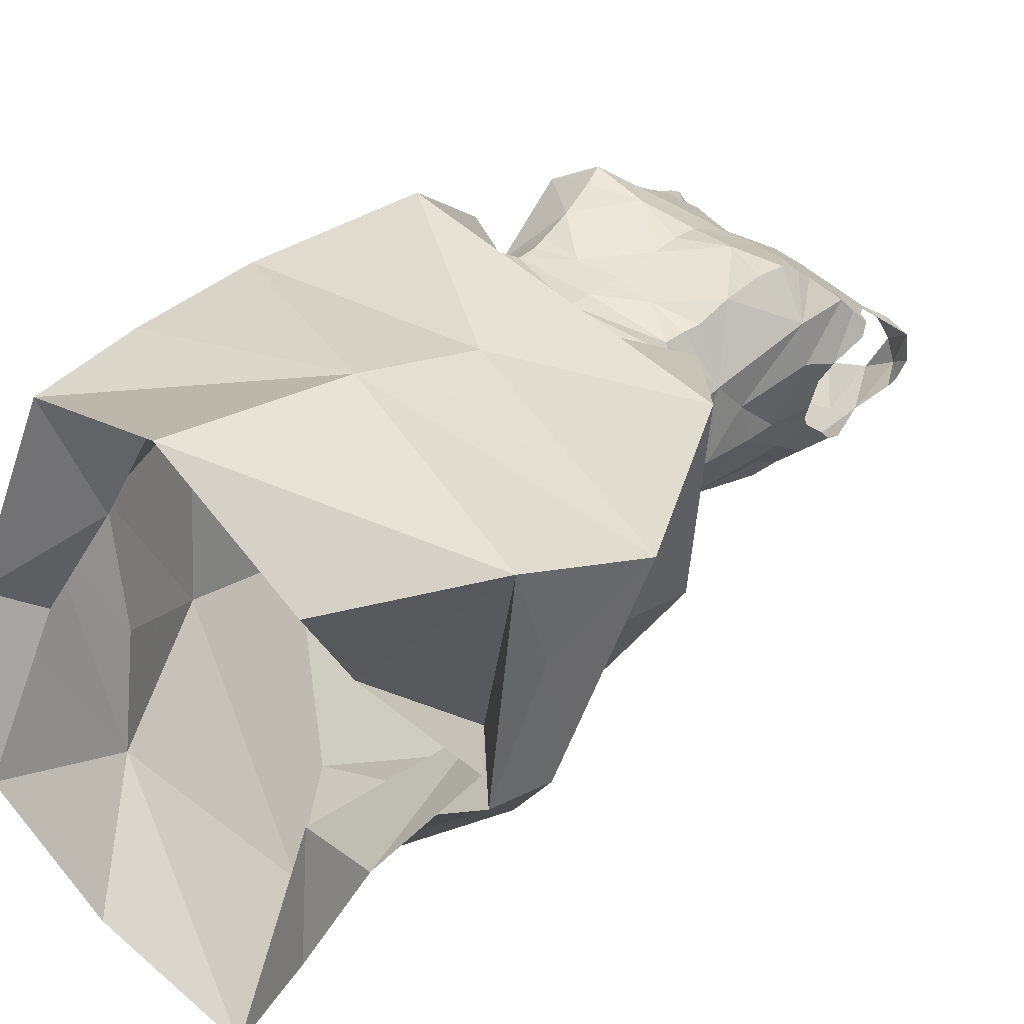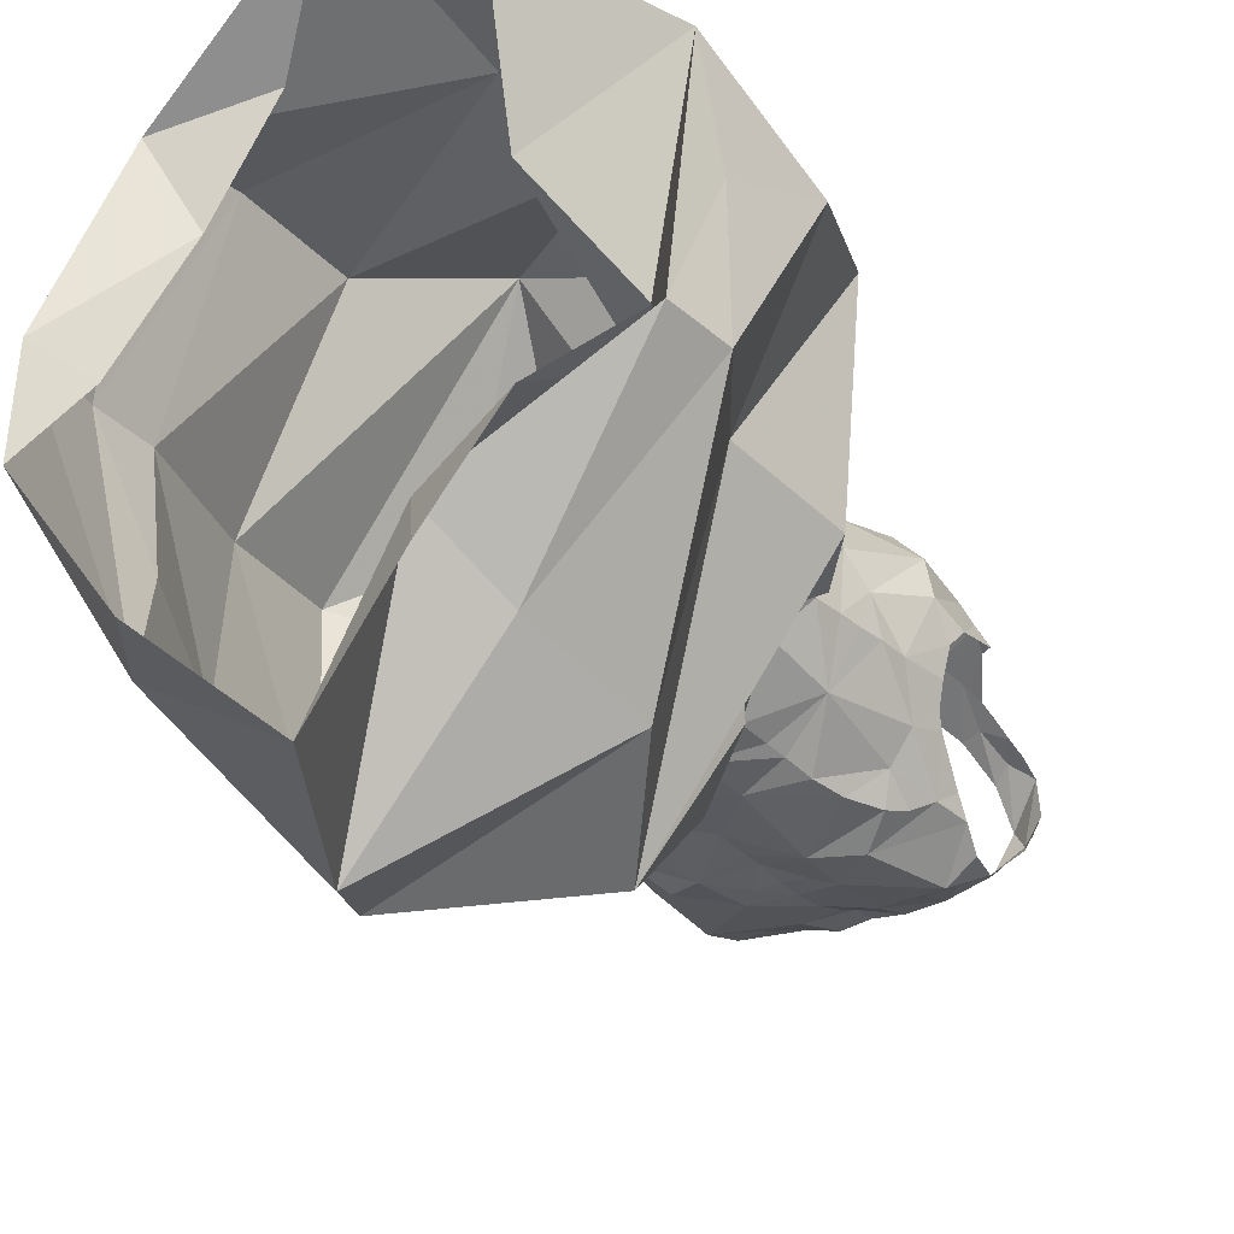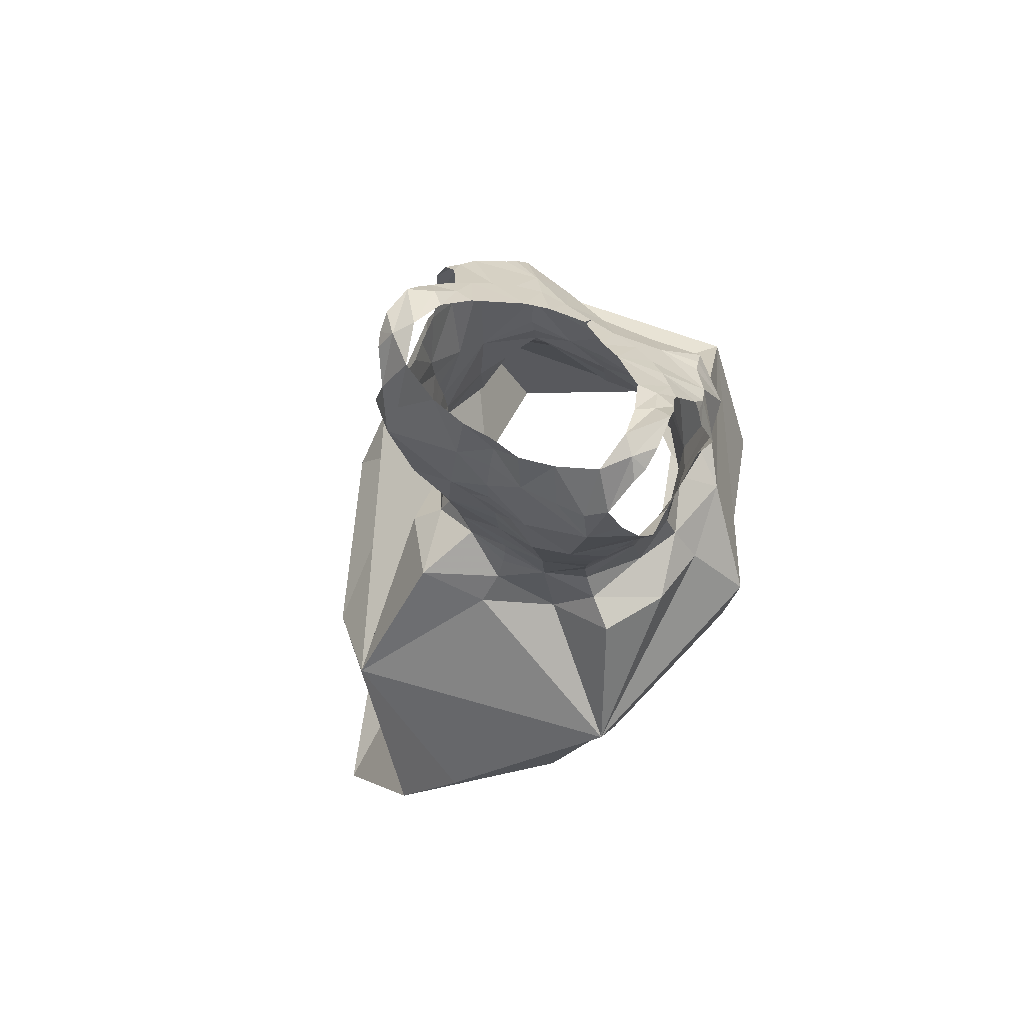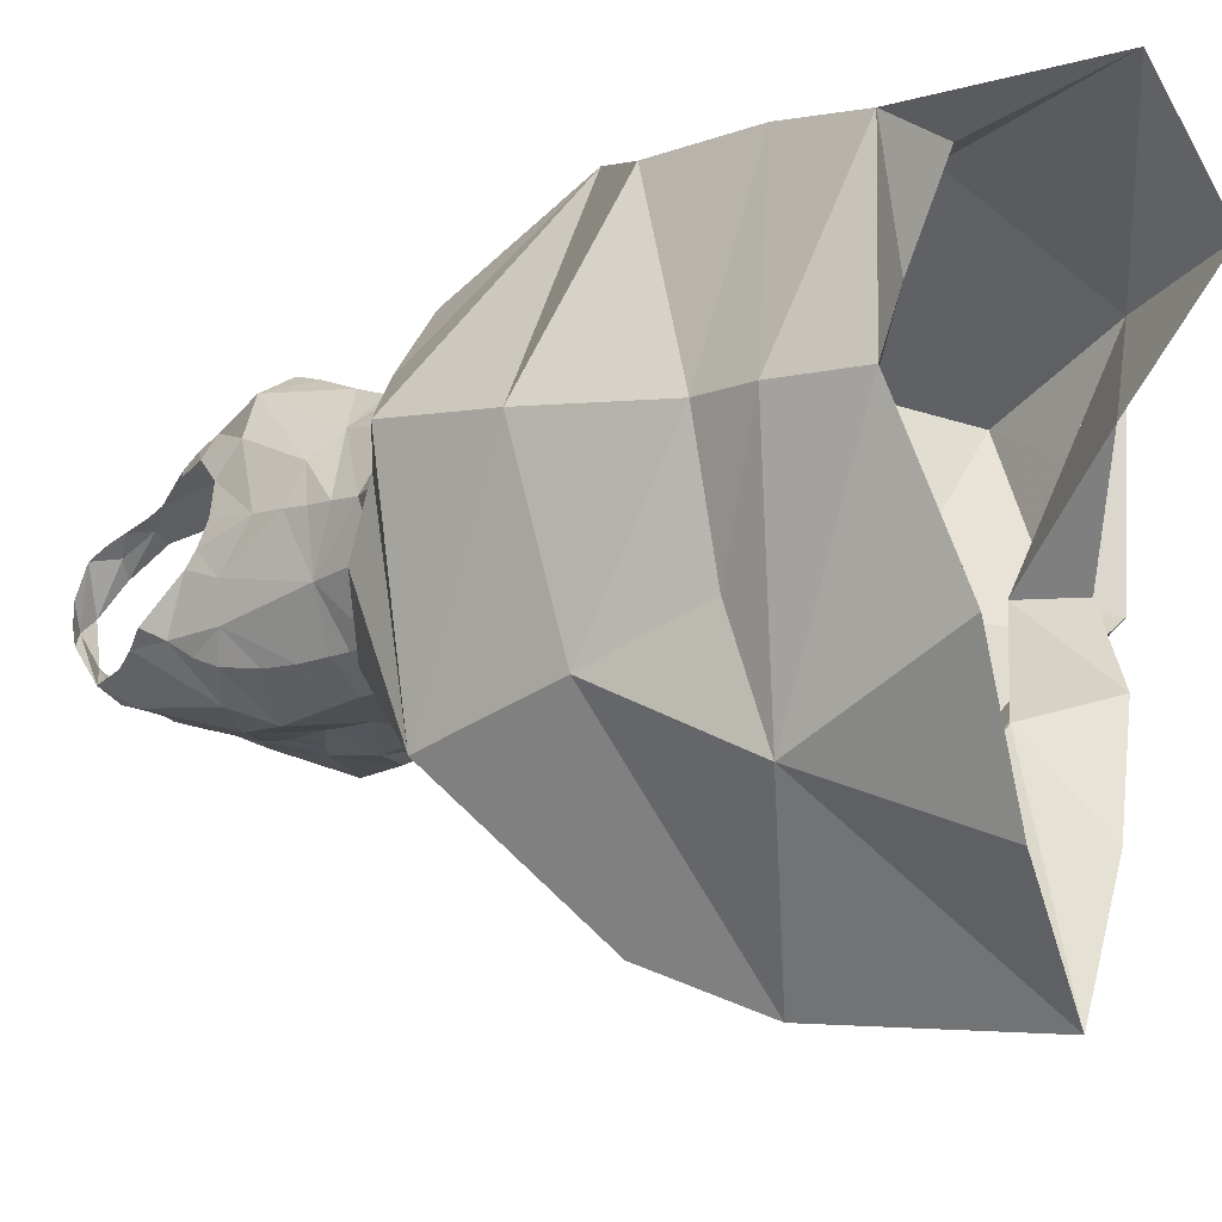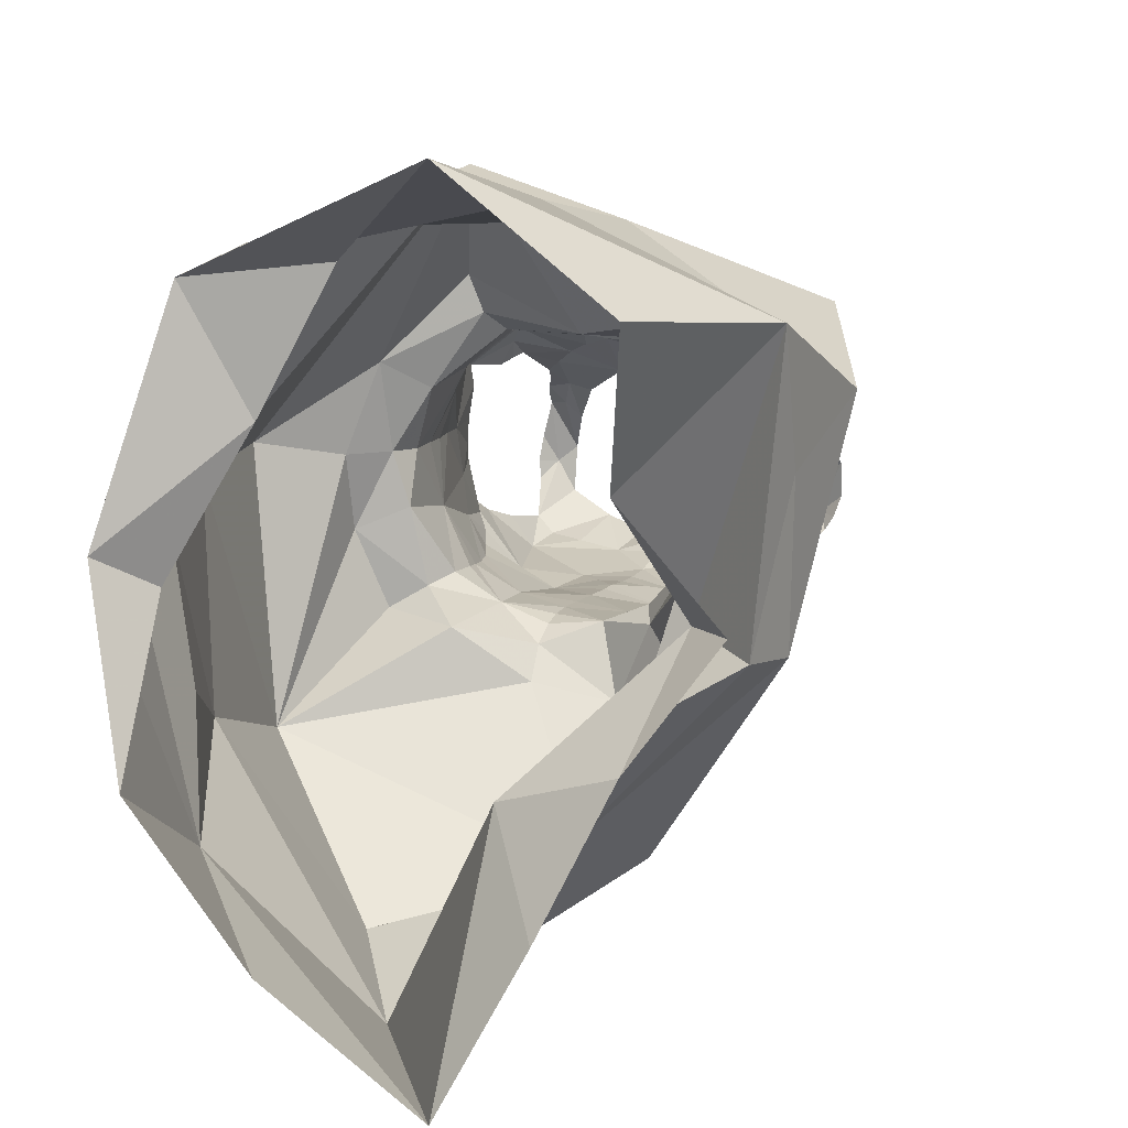
<metadata>
{"format":"obj","ext":"obj","renderer":"f3d","projection":"perspective","resolution":1024,"background":"white","views":[{"elev":35.6,"azim":36.8,"up":"+Z"},{"elev":-34.9,"azim":29.3,"up":"+Z"},{"elev":76.8,"azim":-142.3,"up":"+Y"},{"elev":-12.0,"azim":-49.3,"up":"+Z"},{"elev":9.0,"azim":14.3,"up":"+Z"}]}
</metadata>
<code>
v 0.3983 1.165 -1.88
v 0.3983 1.203 -1.864
v 0.424 1.166 -1.878
v 0.3654 1.167 -1.878
v 0.2779 1.177 -1.866
v 0.2542 1.186 -1.862
v 0.2917 1.213 -1.851
v 0.2406 1.194 -1.851
v 0.2629 1.218 -1.834
v 0.2815 0.6783 -2.089
v 0.3506 0.5369 -2.099
v 0.1893 0.6119 -1.969
v 0.4427 1.171 -1.873
v 0.4321 1.203 -1.854
v 0.3081 1.172 -1.871
v 0.2955 1.116 -1.882
v 0.3344 1.141 -1.88
v 0.3313 1.119 -1.883
v 0.3264 1.074 -1.881
v 0.3096 1.101 -1.883
v 0.3291 1.099 -1.883
v 0.2797 0.9964 -1.876
v 0.285 1.071 -1.885
v 0.3219 1.03 -1.882
v 0.5552 0.7239 -1.701
v 0.417 0.7286 -1.606
v 0.3877 0.6432 -1.591
v 0.3248 1.059 -1.882
v 0.534 0.6091 -1.655
v 0.3166 0.977 -1.882
v 0.2782 0.9516 -1.876
v 0.1569 0.8364 -1.945
v 0.2067 0.9251 -1.878
v 0.2599 0.8938 -1.884
v 0.3191 0.9989 -1.882
v 0.3384 1.167 -1.871
v 0.1578 0.7207 -1.915
v 0.1404 0.7531 -1.769
v 0.3409 1.186 -1.863
v 0.4561 1.201 -1.841
v 0.4729 1.191 -1.828
v 0.4681 1.187 -1.843
v 0.3685 1.204 -1.865
v 0.4617 1.186 -1.853
v 0.4731 1.187 -1.802
v 0.4472 1.206 -1.825
v 0.4568 1.181 -1.789
v 0.3432 1.205 -1.861
v 0.2494 1.223 -1.812
v 0.2361 1.214 -1.811
v 0.2387 1.217 -1.793
v 0.2376 1.213 -1.824
v 0.2636 1.224 -1.801
v 0.2462 1.213 -1.766
v 0.3185 1.209 -1.862
v 0.3133 0.9449 -1.888
v 0.3109 0.9277 -1.899
v 0.2961 0.8197 -1.576
v 0.2267 0.7323 -1.613
v 0.3149 0.9587 -1.884
v 0.2456 1.158 -1.869
v 0.2287 1.159 -1.846
v 0.2198 1.105 -1.837
v 0.2549 1.091 -1.875
v 0.2283 1.09 -1.848
v 0.217 1.136 -1.839
v 0.2091 1.12 -1.828
v 0.2817 1.132 -1.72
v 0.2449 1.109 -1.711
v 0.2512 1.098 -1.7
v 0.2472 1.127 -1.721
v 0.241 1.119 -1.724
v 0.2206 1.08 -1.726
v 0.2339 1.111 -1.729
v 0.2685 1.077 -1.684
v 0.2387 1.05 -1.686
v 0.3004 1.084 -1.69
v 0.2966 1.118 -1.713
v 0.2686 1.147 -1.729
v 0.2723 1.068 -1.675
v 0.2416 1.043 -1.859
v 0.2213 1.072 -1.765
v 0.2231 1.035 -1.767
v 0.2253 1.072 -1.74
v 0.3998 0.6574 -1.967
v 0.3733 0.5927 -1.926
v 0.4 1.078 -1.895
v 0.4317 1.073 -1.874
v 0.4229 1.056 -1.881
v 0.2465 0.9493 -1.856
v 0.2327 0.9309 -1.863
v 0.2235 1.009 -1.768
v 0.2328 0.9992 -1.738
v 0.2483 0.9925 -1.857
v 0.2458 1.016 -1.859
v 0.3509 0.9466 -1.885
v 0.2494 0.9757 -1.856
v 0.534 0.641 -1.741
v 0.3878 0.9658 -1.871
v 0.4277 0.9707 -1.845
v 0.3839 0.9401 -1.871
v 0.2237 0.9679 -1.77
v 0.2464 0.9789 -1.718
v 0.2823 1.007 -1.681
v 0.2762 1.055 -1.665
v 0.2275 1.05 -1.716
v 0.2817 0.9804 -1.69
v 0.2842 0.9662 -1.69
v 0.2243 0.9886 -1.769
v 0.2803 1.036 -1.67
v 0.2218 0.9435 -1.771
v 0.211 0.9225 -1.771
v 0.2379 0.9258 -1.728
v 0.2202 1.061 -1.804
v 0.2181 1.079 -1.783
v 0.2163 1.087 -1.795
v 0.2843 0.9472 -1.689
v 0.2085 0.9041 -1.709
v 0.3174 1.052 -1.679
v 0.5293 0.6533 -1.847
v 0.4274 0.7495 -1.995
v 0.4778 0.7488 -1.823
v 0.2737 0.9272 -1.677
v 0.524 0.8316 -1.659
v 0.4479 1.159 -1.773
v 0.4437 1.19 -1.797
v 0.4705 1.174 -1.792
v 0.4661 1.164 -1.782
v 0.4614 1.151 -1.771
v 0.4576 1.142 -1.763
v 0.4325 1.166 -1.773
v 0.4493 1.132 -1.753
v 0.403 1.14 -1.743
v 0.2435 0.7564 -2.054
v 0.4378 1.121 -1.74
v 0.2611 1.197 -1.764
v 0.2484 1.198 -1.758
v 0.2589 0.5086 -2.013
v 0.3668 0.8397 -2.031
v 0.257 1.169 -1.742
v 0.2585 1.157 -1.736
v 0.2694 1.176 -1.748
v 0.252 1.185 -1.751
v 0.3164 1.145 -1.734
v 0.2854 1.18 -1.753
v 0.2721 1.204 -1.776
v 0.4059 1.102 -1.716
v 0.3861 1.13 -1.731
v 0.424 1.11 -1.727
v 0.3612 1.109 -1.717
v 0.3601 1.096 -1.709
v 0.3838 1.098 -1.711
v 0.3154 1.107 -1.708
v 0.3339 1.132 -1.729
v 0.337 1.101 -1.708
v 0.3589 1.109 -1.718
v 0.1864 0.8964 -1.771
v 0.1862 0.9146 -1.824
v 0.406 0.9022 -1.899
v 0.3887 0.9215 -1.881
v 0.418 0.8748 -1.848
v 0.4416 0.9084 -1.806
v 0.4637 0.9001 -1.827
v 0.4181 0.9133 -1.836
v 0.441 0.9305 -1.805
v 0.3922 0.9818 -1.874
v 0.3107 0.9086 -1.921
v 0.4458 0.9542 -1.803
v 0.4501 0.9742 -1.803
v 0.4583 1.019 -1.801
v 0.4547 0.9942 -1.802
v 0.4503 1.043 -1.835
v 0.2216 0.9272 -1.809
v 0.4677 1.055 -1.8
v 0.4609 1.062 -1.817
v 0.2649 0.9227 -1.652
v 0.422 0.9727 -1.707
v 0.3856 0.9653 -1.698
v 0.4177 0.9594 -1.708
v 0.4586 1.069 -1.827
v 0.4452 1.085 -1.865
v 0.4322 1.046 -1.858
v 0.3994 1.004 -1.879
v 0.4085 1.029 -1.882
v 0.4446 0.9659 -1.747
v 0.4277 0.9988 -1.697
v 0.2328 1.073 -1.855
v 0.4535 1.101 -1.853
v 0.2277 0.9857 -1.816
v 0.2234 1.062 -1.833
v 0.3577 1.062 -1.693
v 0.3567 1.039 -1.69
v 0.4241 1.141 -1.893
v 0.4701 1.086 -1.724
v 0.421 1.079 -1.702
v 0.472 1.112 -1.748
v 0.475 1.096 -1.736
v 0.4804 1.107 -1.749
v 0.4527 1.068 -1.703
v 0.4805 1.064 -1.763
v 0.4839 1.097 -1.756
v 0.3553 1.015 -1.691
v 0.4722 0.6579 -1.833
v 0.4517 0.565 -1.902
v 0.4991 0.8491 -1.83
v 0.4547 0.922 -1.695
v 0.3498 0.8868 -1.687
v 0.1785 0.637 -1.881
v 0.3678 0.4911 -1.565
v 0.4686 0.494 -1.647
v 0.4429 1.046 -1.686
v 0.3986 1.048 -1.687
v 0.4352 1.028 -1.689
v 0.4685 1.035 -1.72
v 0.474 1.035 -1.752
v 0.1617 0.6431 -1.779
v 0.4522 0.9856 -1.77
v 0.4483 1.059 -1.695
v 0.217 0.6321 -1.617
v 0.204 0.5524 -1.632
v 0.1386 0.85 -1.759
v 0.3647 1.11 -1.889
v 0.4388 0.8697 -1.756
v 0.4524 1.115 -1.867
v 0.448 1.138 -1.878
v 0.474 1.054 -1.776
v 0.3645 1.064 -1.894
v 0.358 0.9903 -1.886
v 0.3482 1.098 -1.886
v 0.3648 0.9277 -1.937
v 0.1612 0.5232 -1.784
v 0.2444 0.5662 -1.712
v 0.3173 0.9721 -1.691
v 0.3524 0.973 -1.694
v 0.3516 0.9589 -1.693
v 0.3509 0.9403 -1.692
v 0.416 0.9406 -1.707
v 0.3513 0.9164 -1.69
v 0.4305 0.9203 -1.701
v 0.44 0.9123 -1.758
v 0.516 0.6052 -1.843
v 0.1555 0.593 -1.781
v 0.2932 0.566 -1.623
v 0.4068 0.5453 -1.995
v 0.1912 0.5555 -1.805
v 0.4466 0.5644 -1.748
v 0.5011 0.6178 -1.832
v 0.1921 0.4873 -1.908
f 1 2 3
f 4 2 1
f 5 6 7
f 6 8 9
f 10 11 12
f 13 3 14
f 15 5 7
f 16 17 18
f 19 20 21
f 20 18 21
f 22 23 24
f 25 26 27
f 23 28 24
f 15 17 16
f 27 29 25
f 30 31 22
f 32 33 34
f 35 30 22
f 15 36 17
f 37 38 32
f 39 4 36
f 40 41 42
f 4 43 2
f 40 44 13
f 40 45 41
f 39 43 4
f 14 40 13
f 40 46 45
f 46 47 45
f 3 2 14
f 39 48 43
f 49 50 51
f 15 39 36
f 52 50 49
f 6 9 7
f 53 9 49
f 54 49 51
f 8 49 9
f 48 39 55
f 7 55 15
f 55 39 15
f 31 56 57
f 26 58 59
f 60 56 31
f 20 16 18
f 8 61 62
f 8 6 61
f 6 5 61
f 63 64 65
f 66 64 63
f 67 66 63
f 66 61 64
f 68 69 70
f 71 72 69
f 71 69 68
f 69 73 70
f 74 69 72
f 75 70 76
f 77 78 70
f 73 69 74
f 68 79 71
f 75 76 80
f 81 23 22
f 82 83 84
f 19 28 23
f 85 86 10
f 87 88 89
f 90 31 91
f 83 92 93
f 19 23 20
f 94 95 22
f 60 96 56
f 94 31 97
f 31 34 91
f 29 98 25
f 22 95 81
f 99 100 101
f 93 102 103
f 104 76 103
f 76 105 80
f 106 83 93
f 84 106 73
f 107 103 108
f 109 93 92
f 104 110 76
f 102 111 103
f 112 113 111
f 114 115 116
f 103 113 117
f 14 46 40
f 113 112 118
f 108 103 117
f 77 105 119
f 15 16 61
f 120 121 122
f 70 106 76
f 31 57 34
f 16 20 23
f 113 118 123
f 121 85 10
f 25 122 124
f 125 47 126
f 127 47 128
f 47 127 45
f 129 125 130
f 125 131 132
f 125 132 130
f 131 133 132
f 32 134 37
f 135 132 133
f 136 54 137
f 11 138 12
f 122 121 139
f 136 53 54
f 140 141 142
f 143 142 136
f 144 145 79
f 142 79 145
f 142 141 79
f 85 121 120
f 136 146 53
f 147 133 148
f 149 135 133
f 78 144 68
f 147 149 133
f 150 151 152
f 148 150 152
f 148 152 147
f 153 154 144
f 144 78 153
f 153 155 154
f 68 144 79
f 155 151 156
f 155 156 154
f 157 112 158
f 159 160 161
f 161 162 163
f 162 164 165
f 10 12 37
f 103 111 113
f 166 100 99
f 57 167 34
f 124 58 26
f 164 160 101
f 161 164 162
f 100 164 101
f 100 165 164
f 168 100 169
f 38 59 58
f 24 35 22
f 170 171 172
f 90 91 173
f 174 170 175
f 118 176 123
f 143 136 137
f 177 178 179
f 109 102 93
f 180 172 181
f 182 89 88
f 182 183 184
f 70 73 106
f 185 186 177
f 181 182 88
f 128 125 129
f 81 187 23
f 172 182 181
f 146 136 142
f 180 181 188
f 171 100 172
f 112 157 118
f 182 172 100
f 112 111 173
f 134 139 121
f 97 189 94
f 173 158 112
f 189 97 90
f 102 189 111
f 111 189 173
f 189 90 173
f 95 189 190
f 91 33 158
f 92 189 109
f 120 25 98
f 81 190 187
f 123 117 113
f 96 57 56
f 81 95 190
f 191 119 192
f 189 114 190
f 82 115 83
f 114 63 190
f 187 190 65
f 114 116 63
f 134 121 10
f 190 63 65
f 4 1 193
f 32 139 134
f 100 166 183
f 165 100 168
f 91 34 33
f 77 153 78
f 149 194 135
f 70 75 77
f 155 191 151
f 147 195 149
f 191 152 151
f 194 149 195
f 77 75 80
f 196 135 197
f 198 196 197
f 135 194 197
f 199 194 195
f 200 201 197
f 197 194 200
f 198 197 201
f 196 130 132
f 76 110 105
f 119 202 192
f 80 105 77
f 77 119 155
f 86 203 204
f 205 122 139
f 124 206 207
f 12 208 37
f 209 210 29
f 104 202 119
f 105 110 119
f 110 104 119
f 211 212 213
f 107 104 103
f 195 152 212
f 194 199 214
f 215 200 194
f 213 214 211
f 202 186 212
f 192 202 212
f 216 59 38
f 214 185 217
f 27 209 29
f 186 213 212
f 214 199 218
f 219 220 27
f 214 218 211
f 214 213 186
f 212 211 195
f 195 218 199
f 31 94 22
f 78 68 70
f 3 13 193
f 118 157 221
f 4 222 17
f 4 17 36
f 118 58 176
f 1 3 193
f 124 207 58
f 223 124 163
f 206 124 223
f 205 161 163
f 161 139 159
f 33 32 158
f 158 32 157
f 32 167 139
f 32 38 221
f 224 193 225
f 193 13 225
f 222 18 17
f 87 222 193
f 224 87 193
f 59 219 27
f 170 174 226
f 24 227 228
f 227 184 228
f 219 59 216
f 89 184 227
f 181 224 188
f 18 229 21
f 25 120 122
f 28 19 227
f 28 227 24
f 124 26 25
f 58 118 221
f 230 139 167
f 205 139 161
f 207 176 58
f 37 216 38
f 18 222 229
f 124 122 205
f 169 171 217
f 220 231 232
f 61 16 64
f 228 30 35
f 108 233 107
f 104 233 202
f 233 234 202
f 227 229 222
f 158 173 91
f 87 224 181
f 108 117 233
f 235 233 236
f 49 54 53
f 61 66 62
f 236 178 235
f 128 47 125
f 178 202 234
f 233 117 236
f 178 234 235
f 61 5 15
f 4 193 222
f 95 94 189
f 102 109 189
f 185 214 186
f 170 215 217
f 235 234 233
f 217 168 169
f 214 217 215
f 44 40 42
f 237 179 178
f 185 177 179
f 168 185 165
f 180 175 172
f 30 60 31
f 104 107 233
f 178 236 237
f 126 131 125
f 177 186 178
f 186 202 178
f 179 237 185
f 207 123 176
f 215 194 214
f 236 117 238
f 226 200 215
f 207 238 123
f 117 123 238
f 142 145 146
f 115 114 83
f 23 64 16
f 211 218 195
f 216 37 208
f 92 83 114
f 87 181 88
f 228 184 183
f 226 215 170
f 63 116 67
f 83 106 84
f 184 89 182
f 239 238 207
f 143 140 142
f 240 162 165
f 189 92 114
f 170 172 175
f 152 195 147
f 240 165 185
f 223 162 240
f 222 87 227
f 207 206 239
f 217 171 170
f 185 237 240
f 240 237 239
f 223 163 162
f 239 206 223
f 187 65 64
f 221 38 58
f 212 152 191
f 239 237 238
f 236 238 237
f 26 59 27
f 19 21 229
f 160 164 161
f 49 8 52
f 96 228 166
f 87 89 227
f 60 30 96
f 96 30 228
f 76 106 93
f 166 228 183
f 96 166 99
f 159 230 160
f 76 93 103
f 96 160 230
f 101 96 99
f 96 230 57
f 96 101 160
f 155 119 191
f 192 212 191
f 90 97 31
f 187 64 23
f 19 229 227
f 100 171 169
f 98 241 120
f 120 241 85
f 216 242 219
f 153 77 155
f 47 46 126
f 182 100 183
f 220 243 209
f 241 98 29
f 11 86 244
f 208 12 242
f 57 230 167
f 208 242 216
f 168 217 185
f 37 134 10
f 245 232 231
f 243 220 232
f 220 242 231
f 29 246 203
f 241 29 203
f 219 242 220
f 210 246 29
f 247 203 246
f 27 220 209
f 203 86 241
f 247 204 203
f 86 204 244
f 248 231 12
f 242 12 231
f 241 86 85
f 138 248 12
f 245 231 248
f 10 86 11
f 239 223 240
f 228 35 24
f 159 139 230
f 32 34 167
f 124 205 163
f 32 221 157
f 79 141 71
f 196 132 135

</code>
